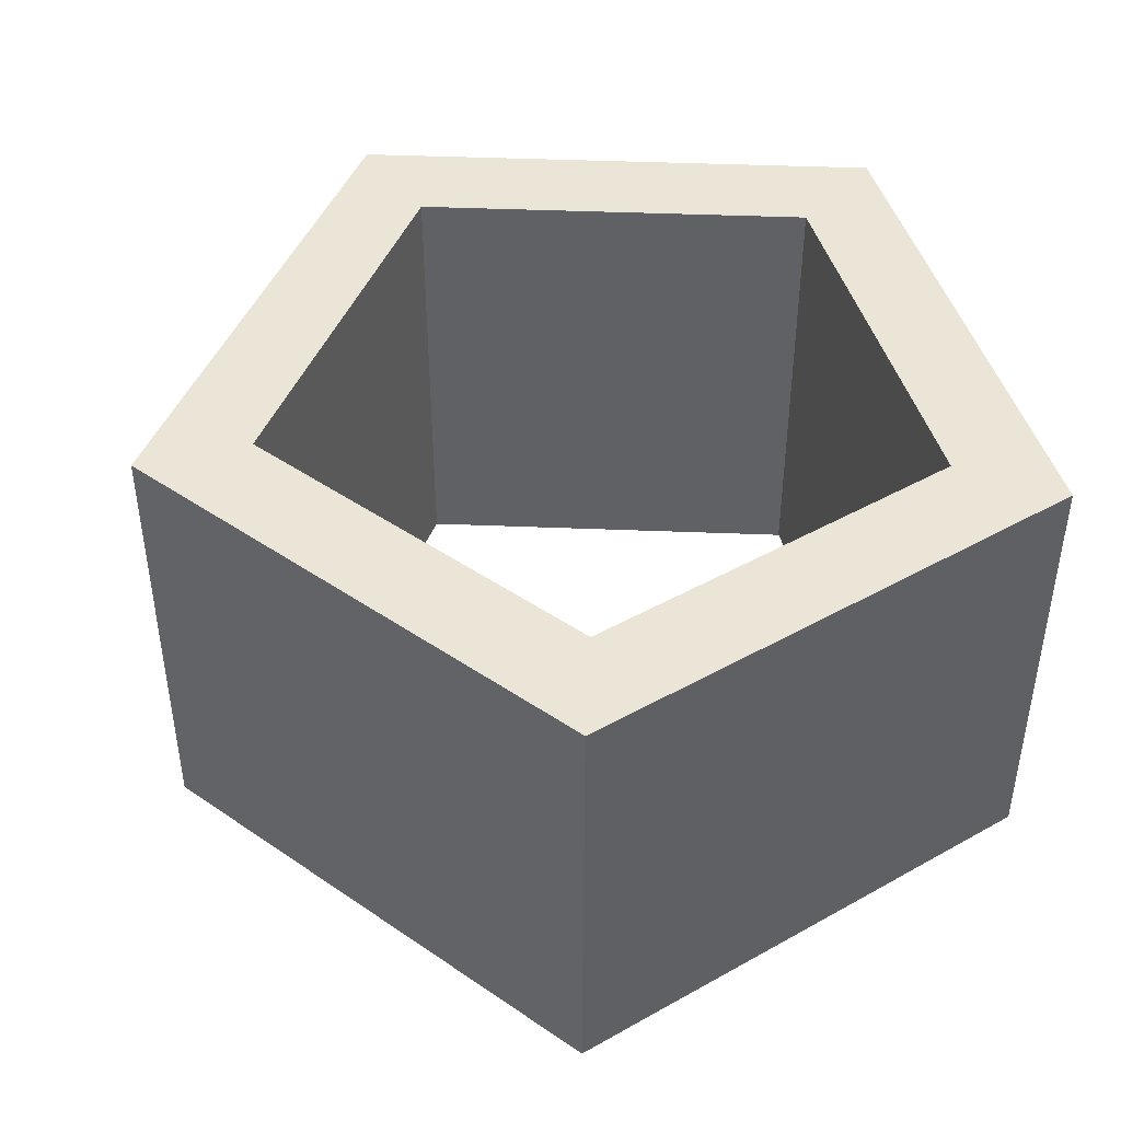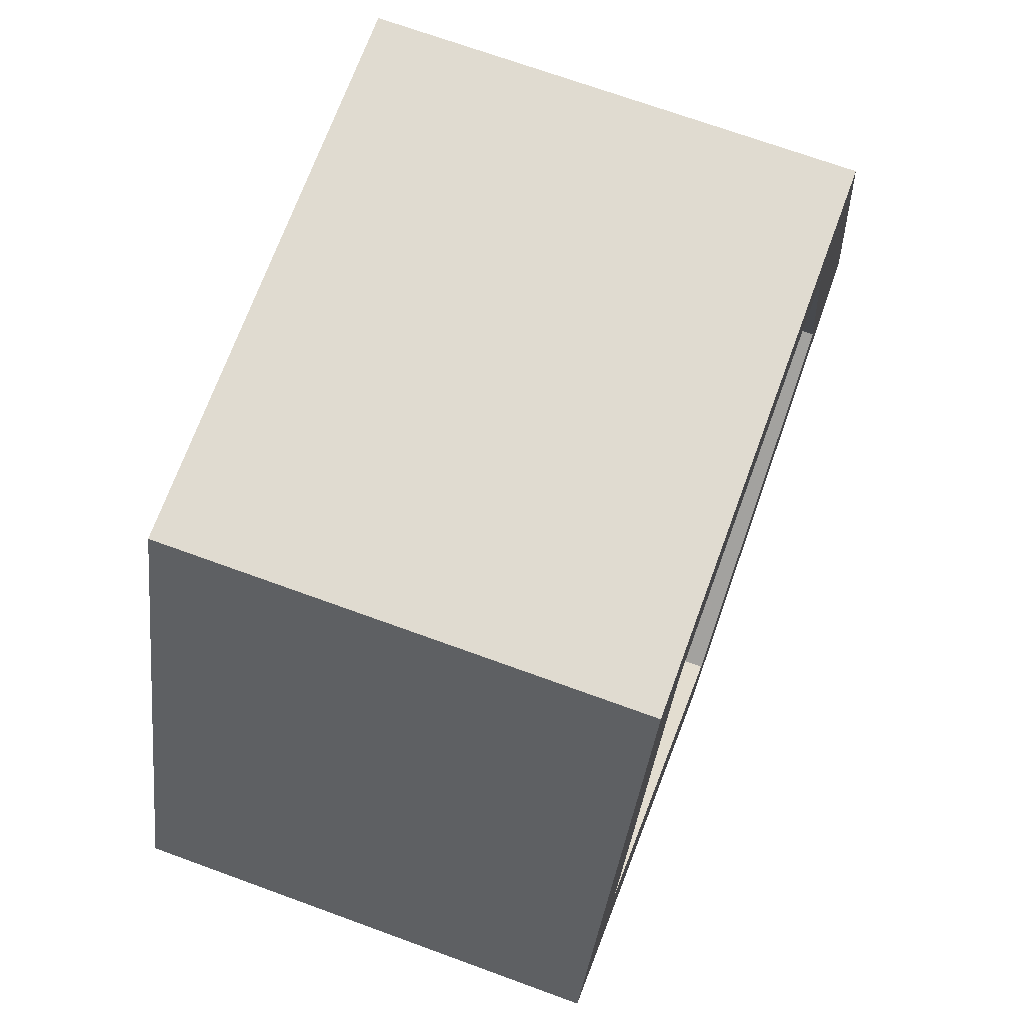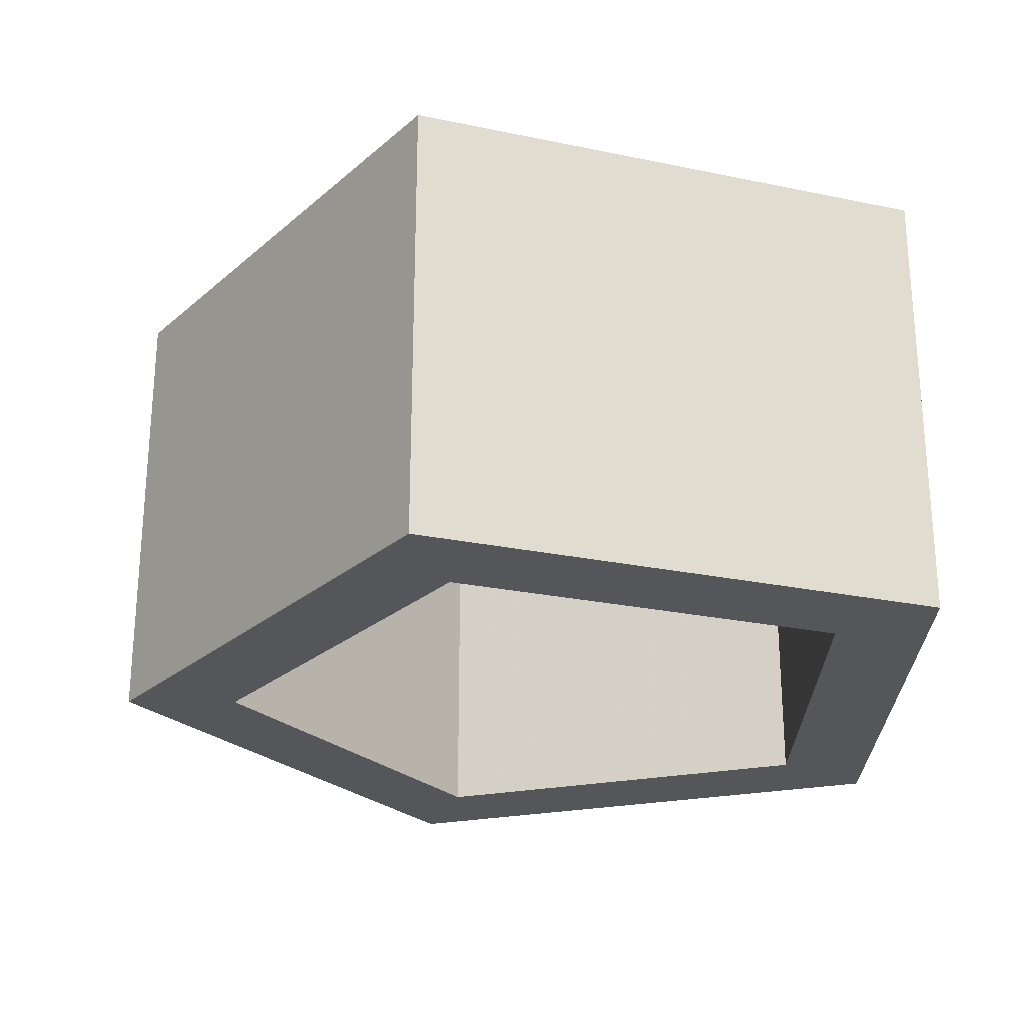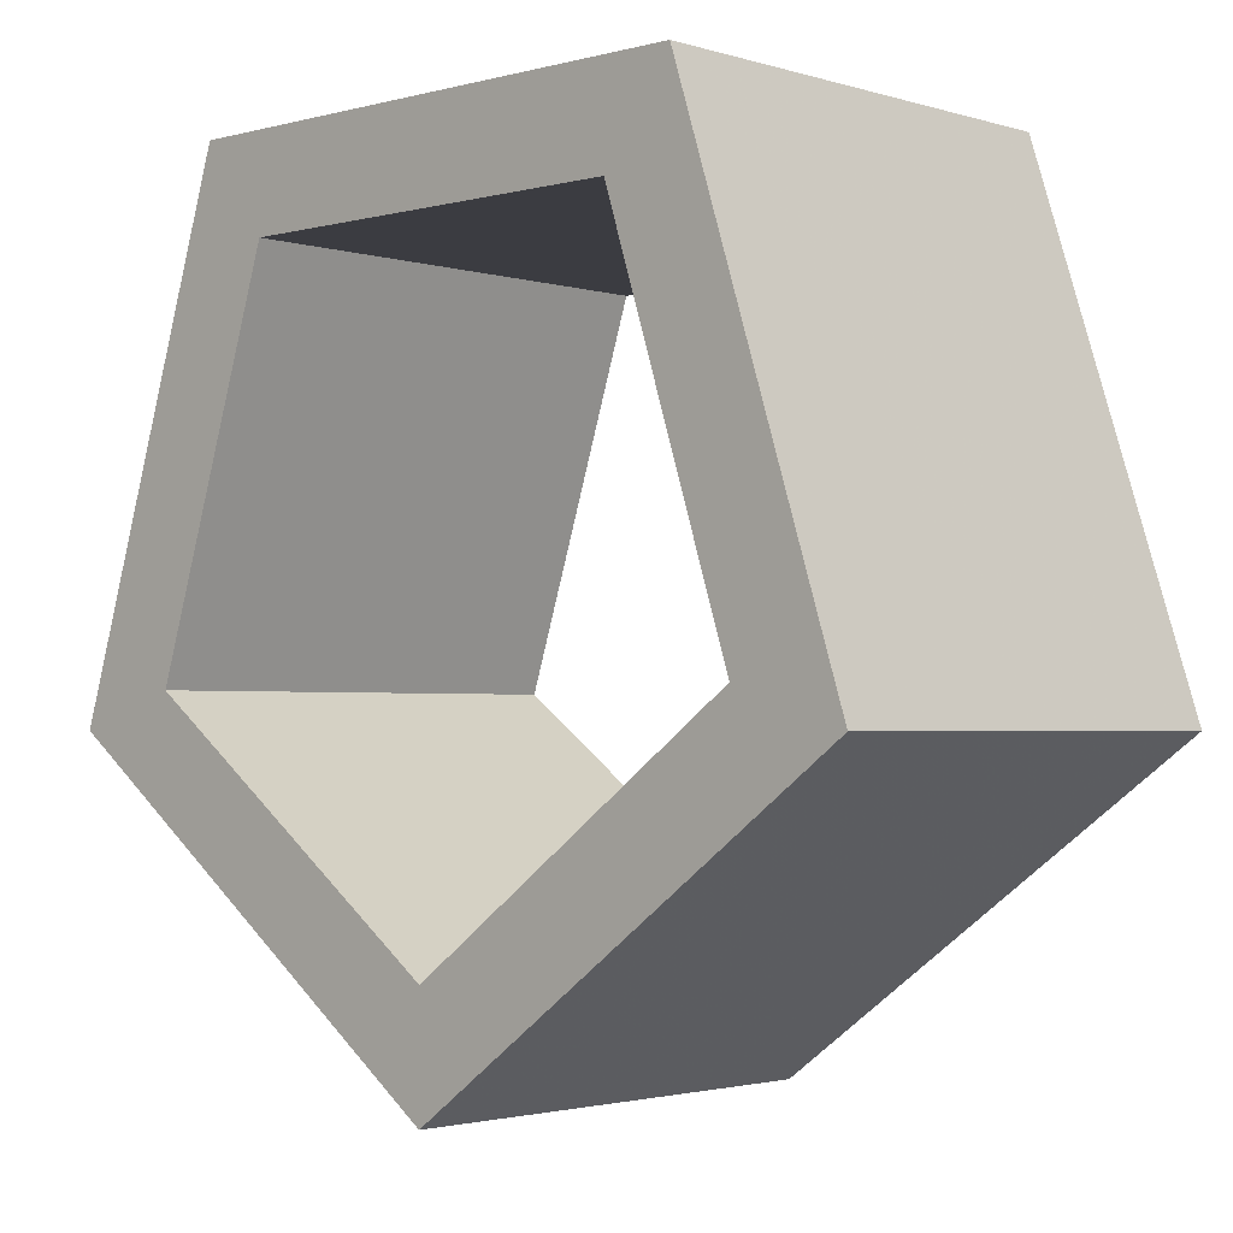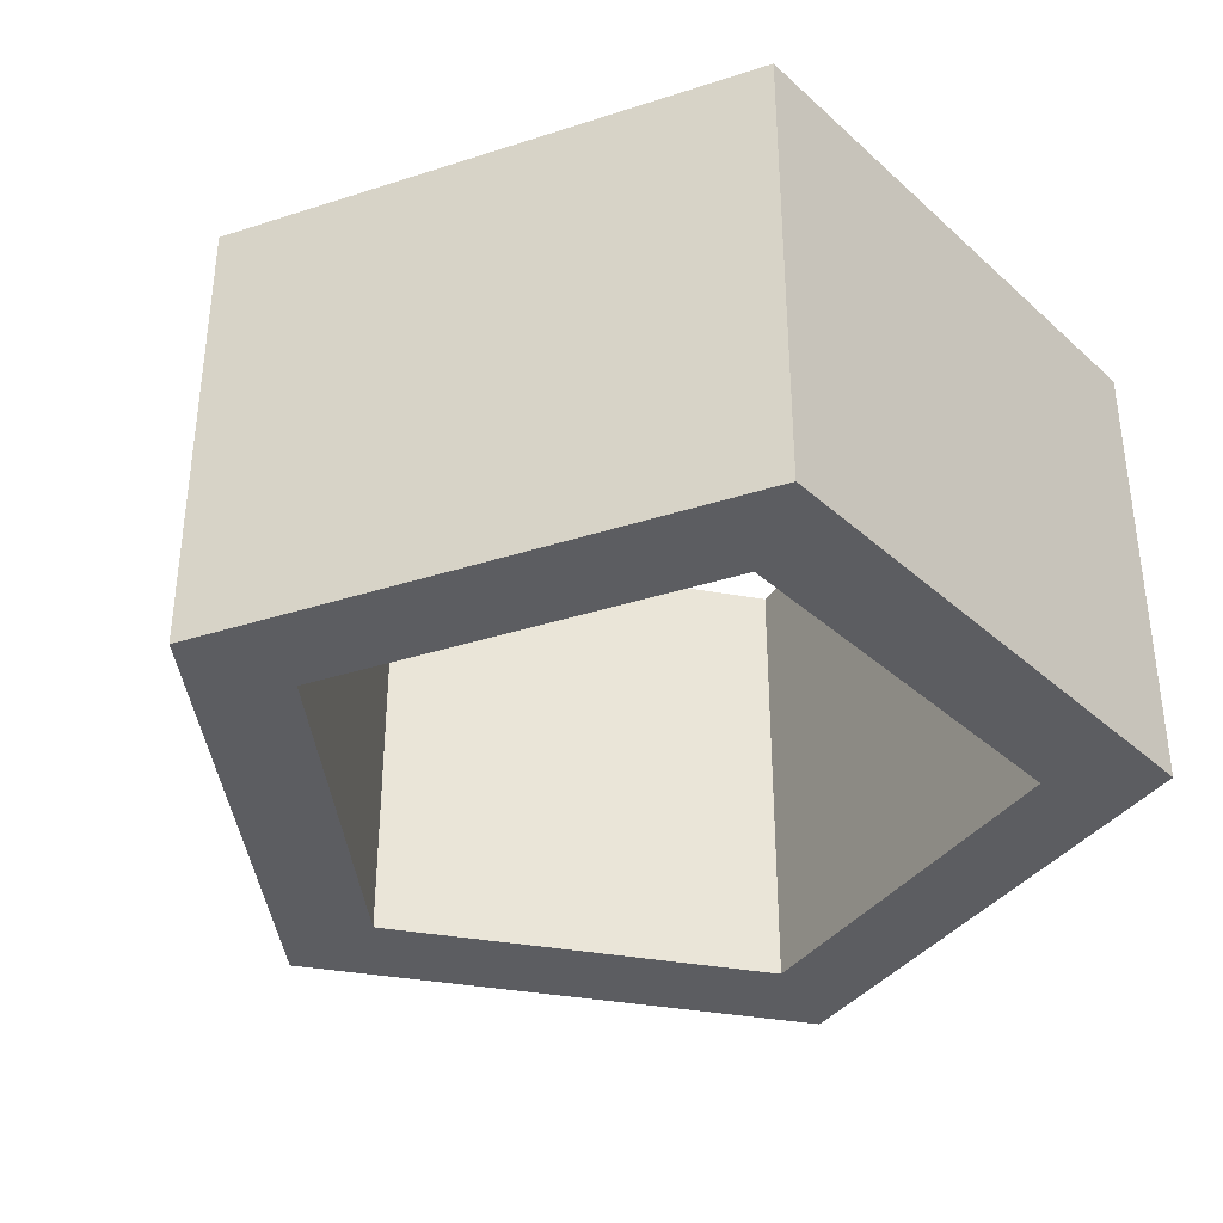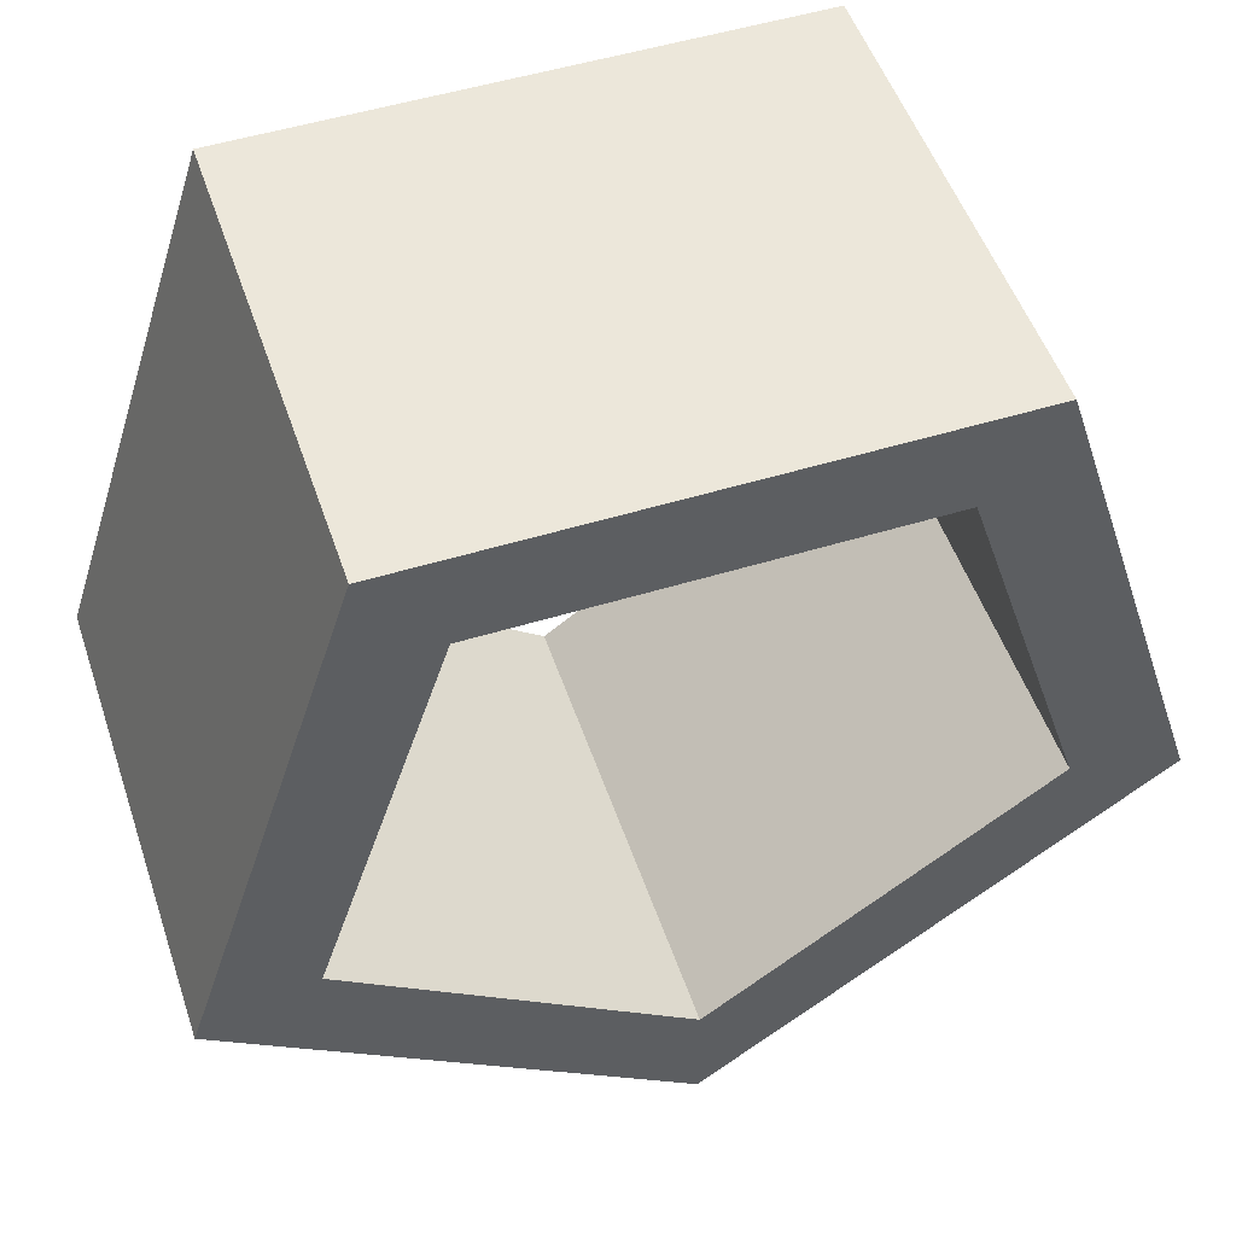
<metadata>
{"format":"obj","ext":"obj","renderer":"f3d","projection":"perspective","resolution":1024,"background":"white","views":[{"elev":44.1,"azim":74.7,"up":"+Z"},{"elev":70.1,"azim":110.1,"up":"+Y"},{"elev":-25.4,"azim":89.4,"up":"+Z"},{"elev":-2.2,"azim":-136.8,"up":"+Y"},{"elev":-36.4,"azim":130.8,"up":"+Z"},{"elev":51.3,"azim":161.5,"up":"+Y"}]}
</metadata>
<code>
o obj_0
v -2.399 		-0.411 		0
v 0.005 		-2.157 		0
v 1.986 		3.097 		0
v 2.409 		-0.411 		0
v 1.491 		2.415 		0
v 3.211 		-0.671 		0
v 3.211 		-0.671 		3.37
v 0.005 		-3 		0
v 0.005 		-3 		3.37
v -3.2 		-0.671 		3.37
v -3.2 		-0.671 		0
v -2.399 		-0.411 		3.37
v 0.005 		-2.157 		3.37
v 1.986 		3.097 		3.37
v 1.491 		2.415 		3.37
v 2.409 		-0.411 		3.37
v -1.48 		2.415 		3.37
v -1.48 		2.415 		0
v -1.976 		3.097 		3.37
v -1.976 		3.097 		0
g group_0_16089887
f 8 1 2
f 4 5 6
f 3 6 5
f 2 4 8
f 6 8 4
f 2 1 12
f 2 12 13
f 8 10 11
f 12 10 9
f 12 9 13
f 13 16 4
f 13 4 2
f 15 17 18
f 15 18 5
f 7 16 9
f 16 13 9
f 9 8 6
f 9 6 7
f 14 19 17
f 14 17 15
f 11 20 1
f 8 11 1
f 10 8 9
f 5 18 3
f 20 3 18
f 18 1 20
f 19 14 20
f 3 20 14
f 17 12 1
f 17 1 18
f 19 10 12
f 19 12 17
f 11 10 19
f 20 11 19
f 16 15 5
f 16 5 4
f 7 14 15
f 7 15 16
f 7 6 3
f 7 3 14

</code>
